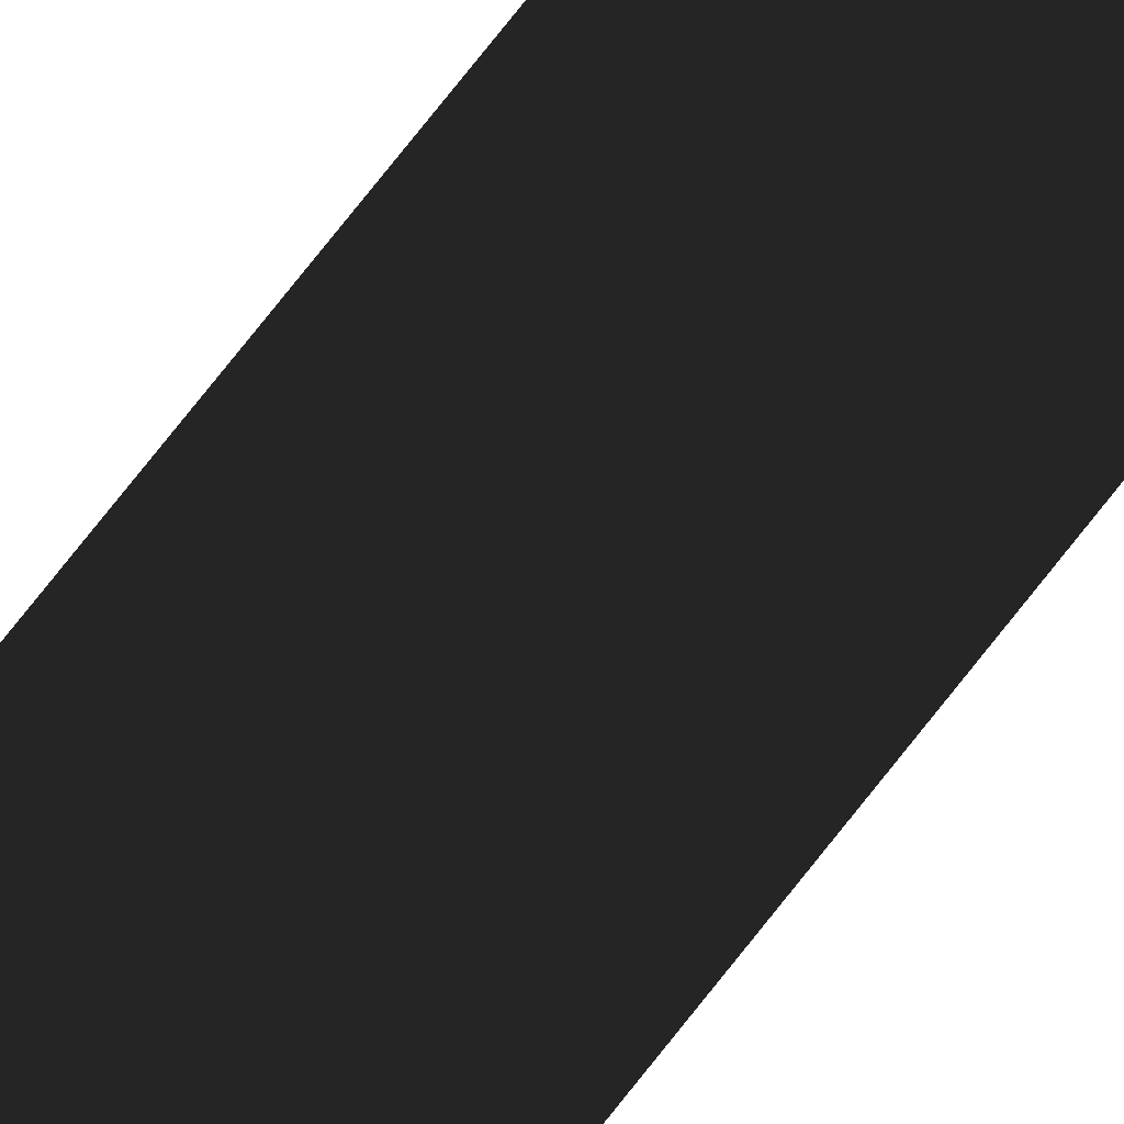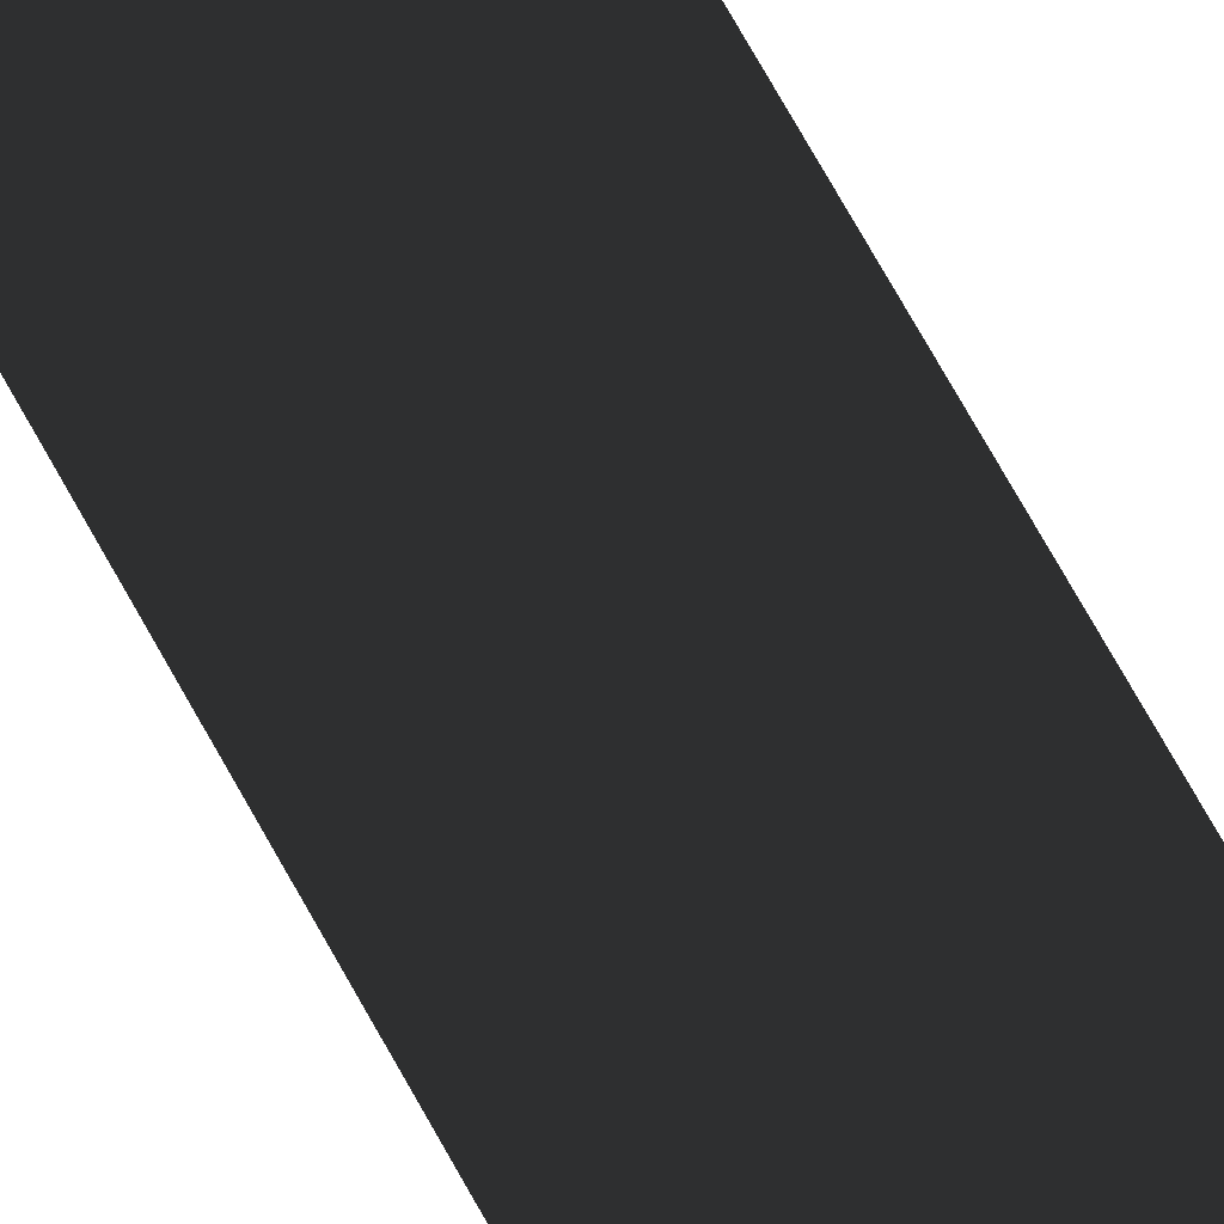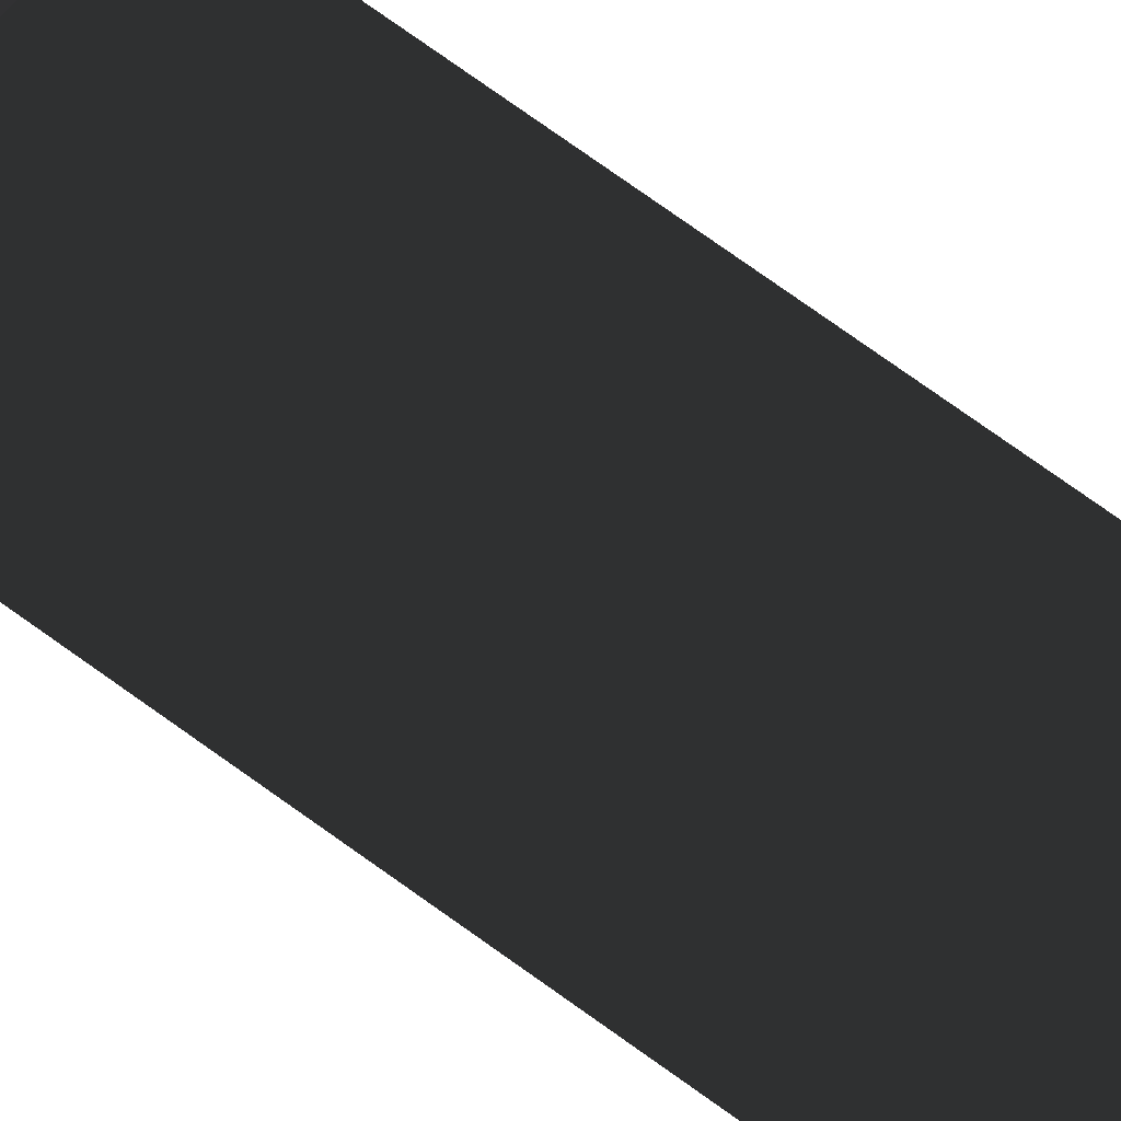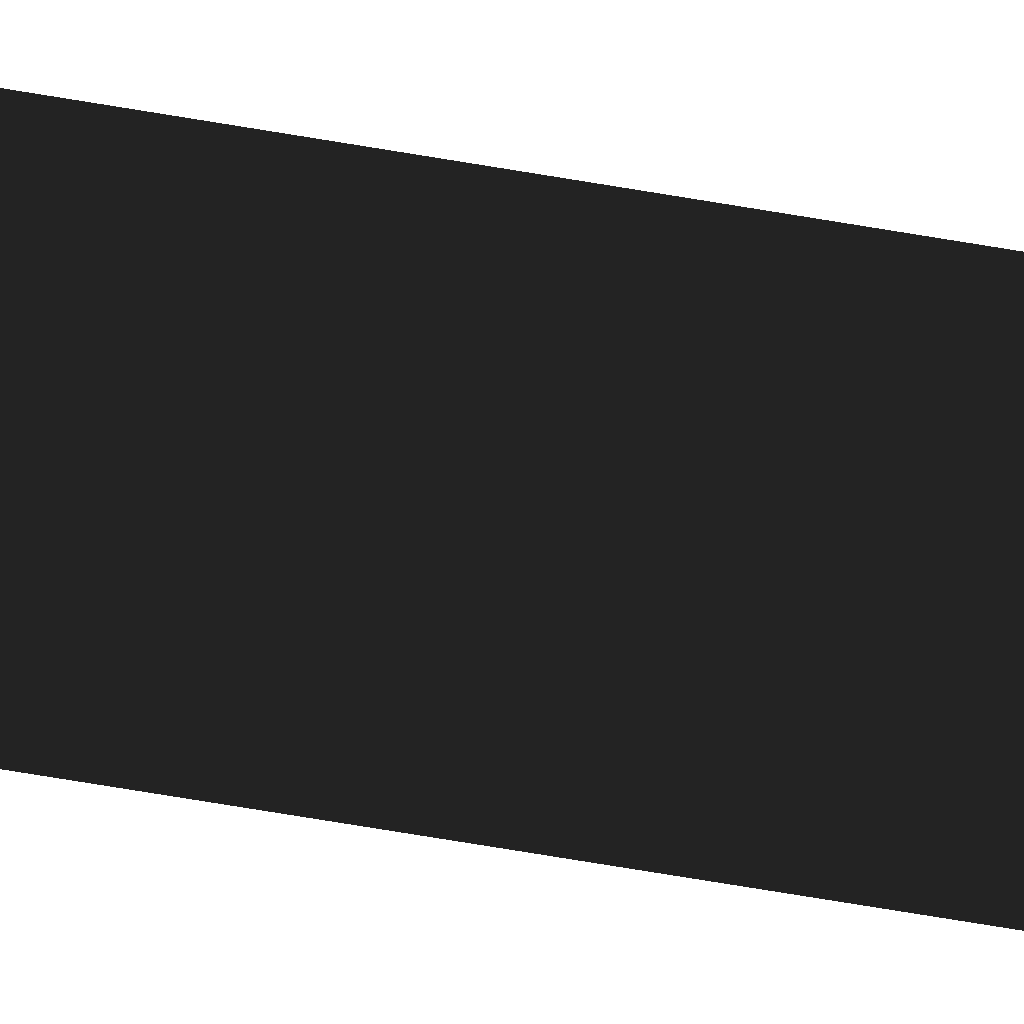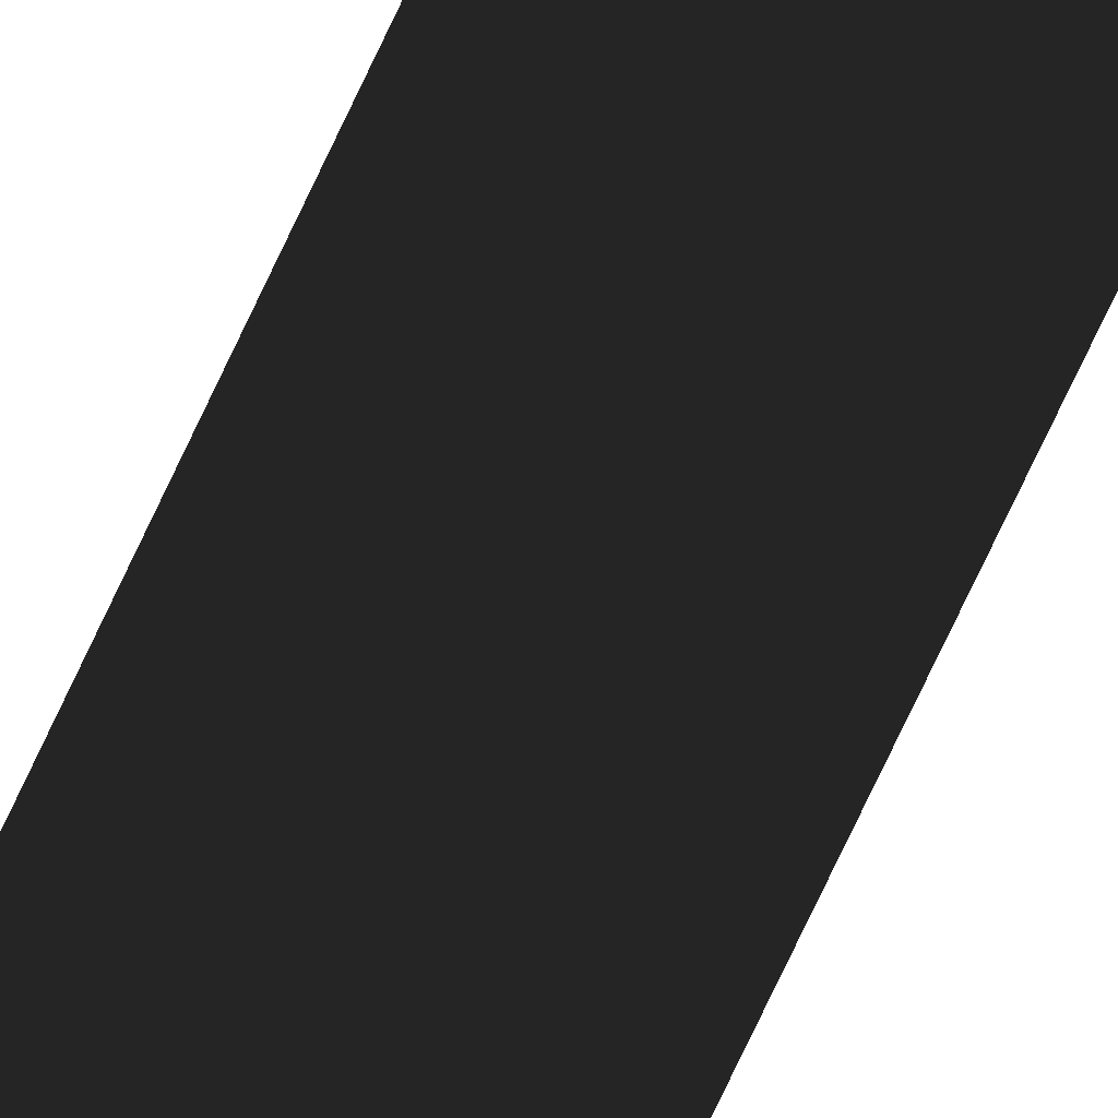
<metadata>
{"format":"obj","ext":"obj","renderer":"f3d","projection":"perspective","resolution":1024,"background":"white","views":[{"elev":80.0,"azim":-141.3,"up":"+Y"},{"elev":62.6,"azim":-27.4,"up":"+Y"},{"elev":60.5,"azim":128.5,"up":"+Y"},{"elev":-72.1,"azim":-99.5,"up":"+Y"},{"elev":-79.3,"azim":154.4,"up":"+Y"}]}
</metadata>
<code>
v  -2.45 0.0459 26.67
v  -2.45 0.05 32
v  2.45 0.05 32
v  2.45 0.0459 26.67
v  2.45 0.0167 -10.67
v  -2.45 0.0167 -10.67
v  -2.45 0.0209 -5.333
v  2.45 0.0209 -5.333
v  -2.45 0.0126 -16
v  2.45 0.0126 -16
v  -2.45 0.0084 -21.33
v  2.45 0.0084 -21.33
v  -2.45 0.0042 -26.67
v  2.45 0.0042 -26.67
v  2.45 0.0292 5.333
v  2.45 0.0251 -0
v  -2.45 0.0251 -0
v  -2.45 0.0292 5.333
v  2.45 0.0334 10.67
v  -2.45 0.0334 10.67
v  2.45 0.0376 16
v  -2.45 0.0376 16
v  2.45 0.0417 21.33
v  -2.45 0.0417 21.33
v  2.45 0 -32
v  -2.45 0 -32
g Object010
f 1 2 3 4
f 5 6 7 8
f 9 6 5 10
f 11 9 10 12
f 13 11 12 14
f 15 16 17 18
f 19 15 18 20
f 21 19 20 22
f 23 21 22 24
f 4 23 24 1
f 16 8 7 17
f 14 25 26 13

</code>
